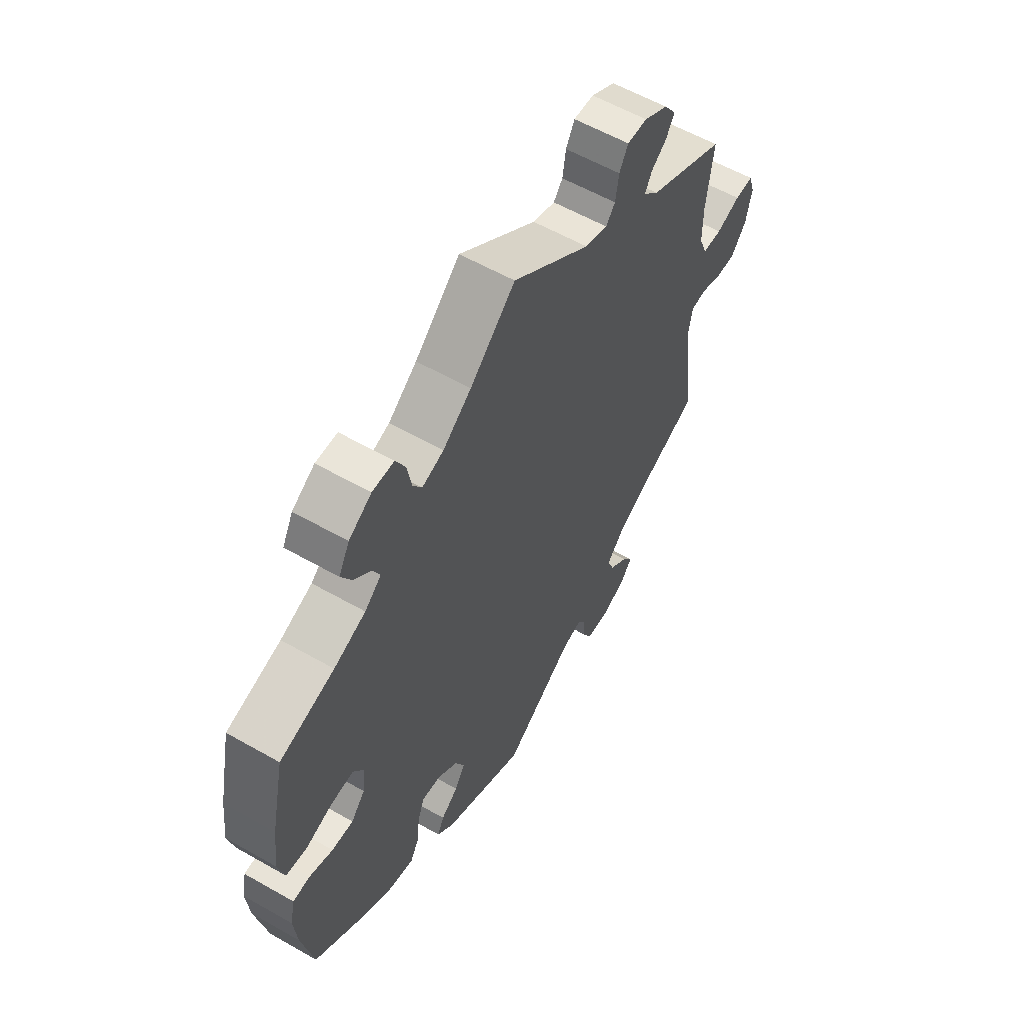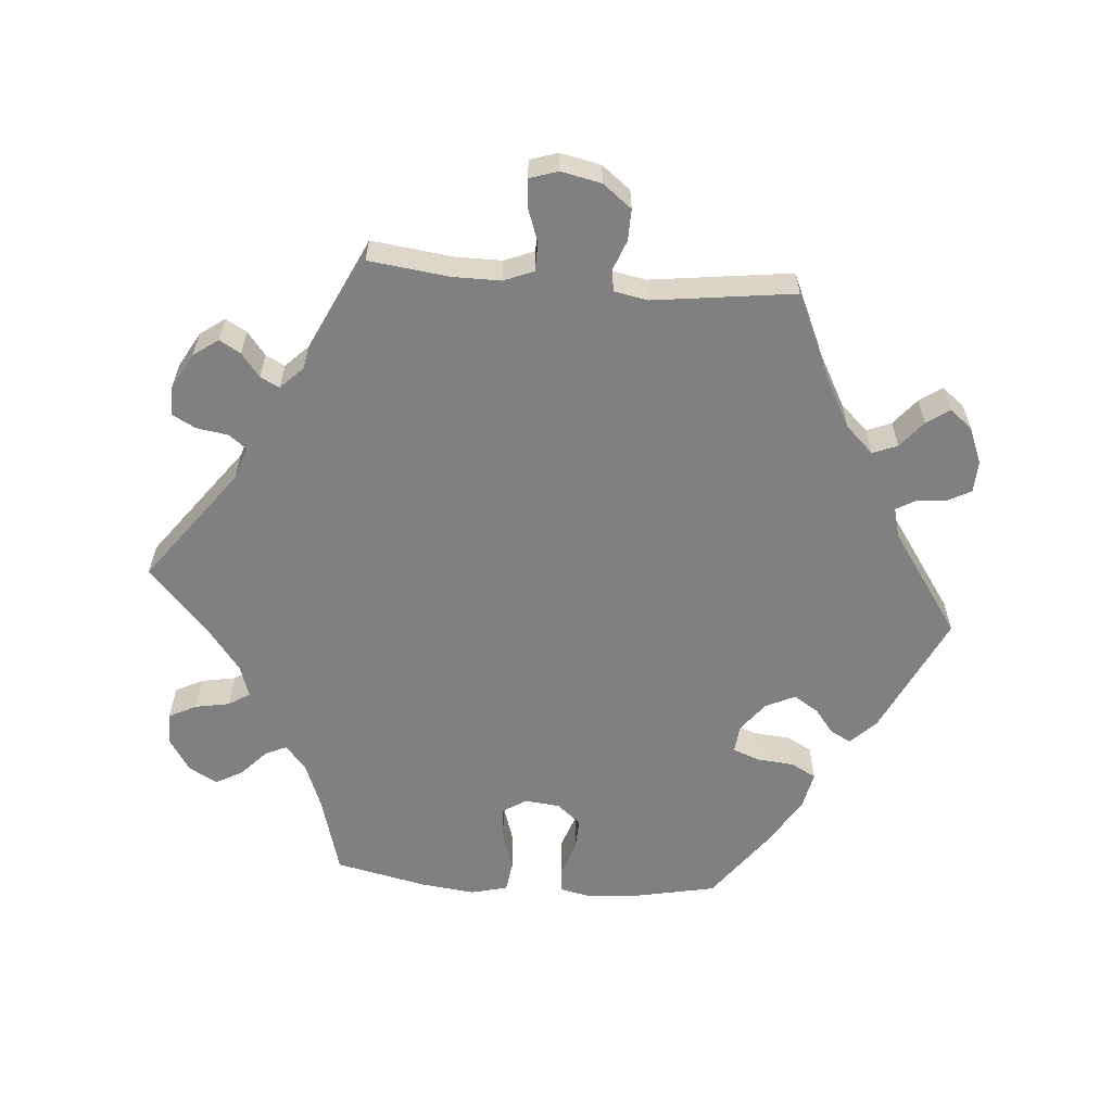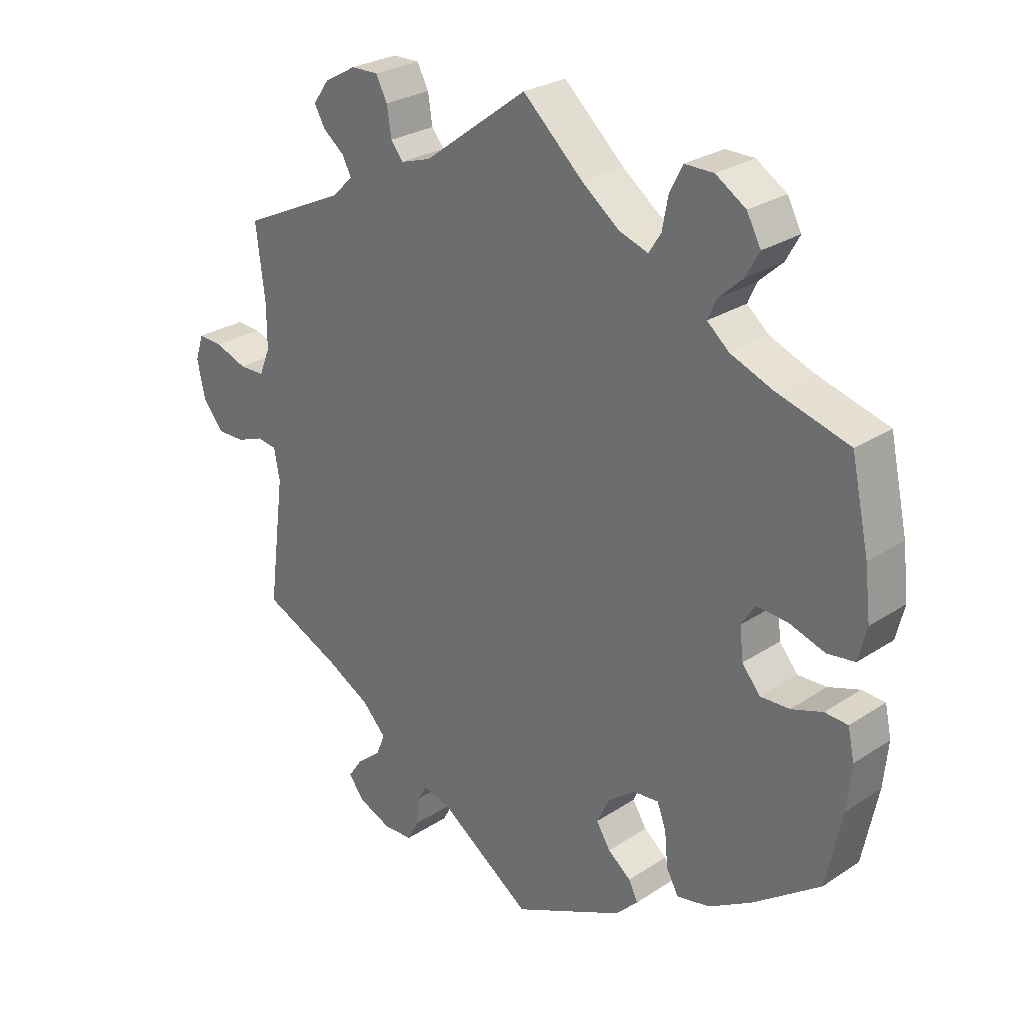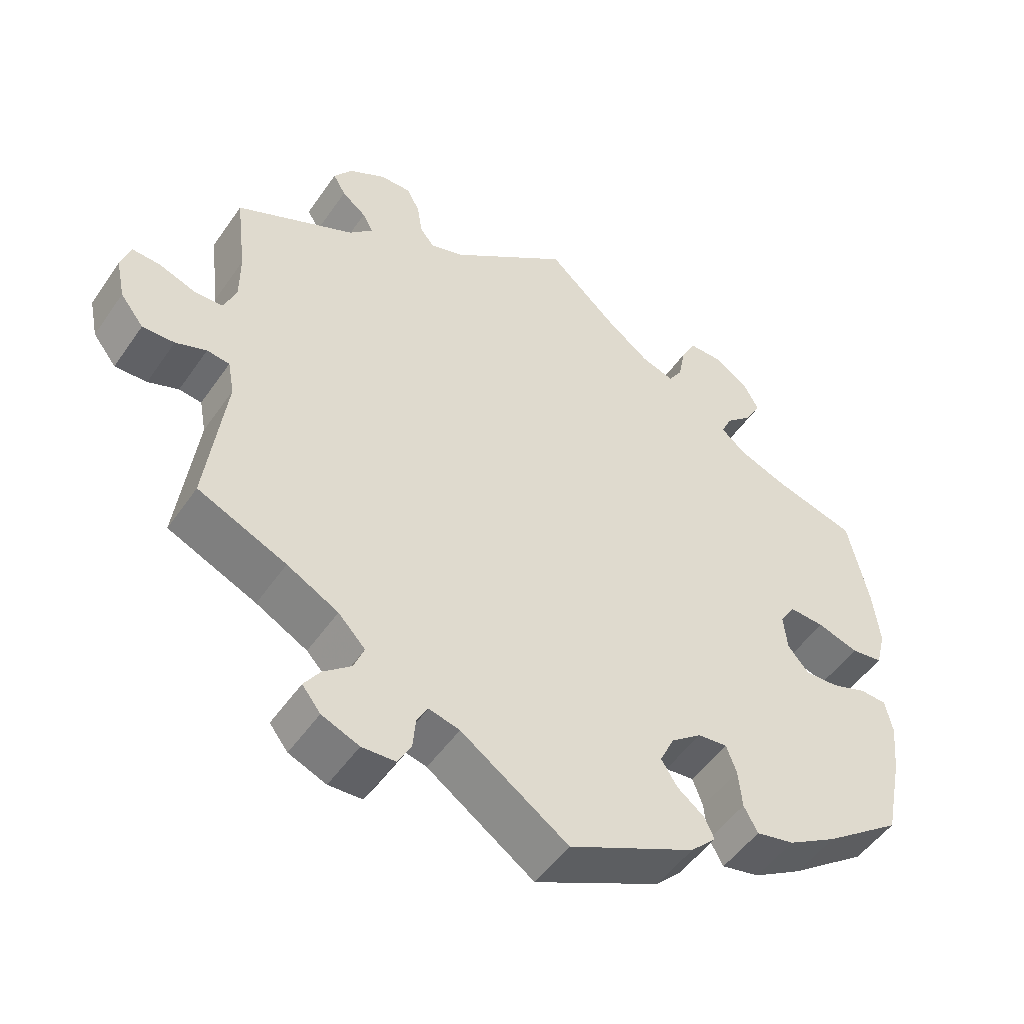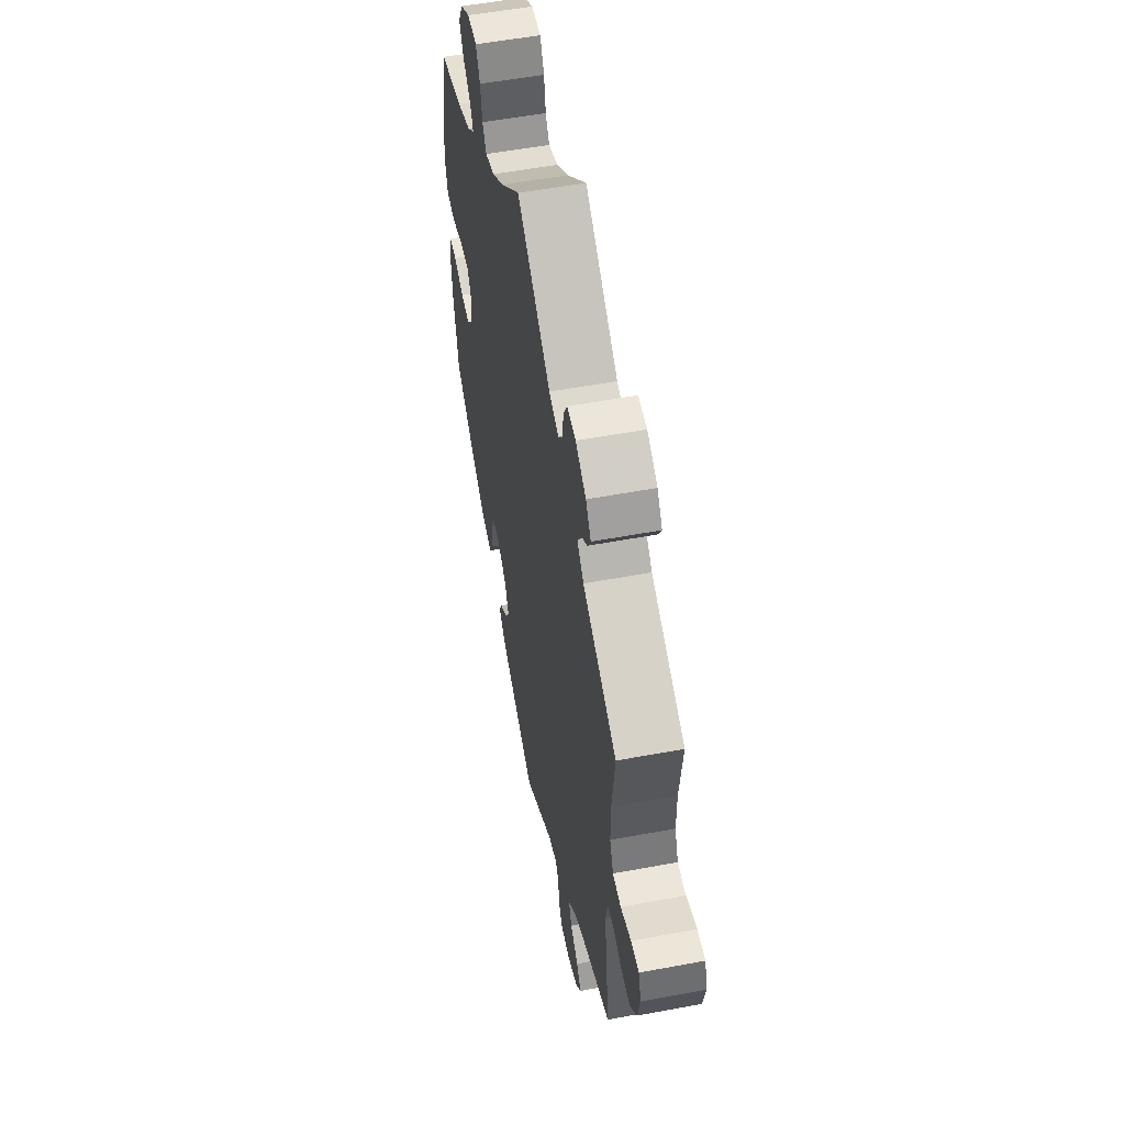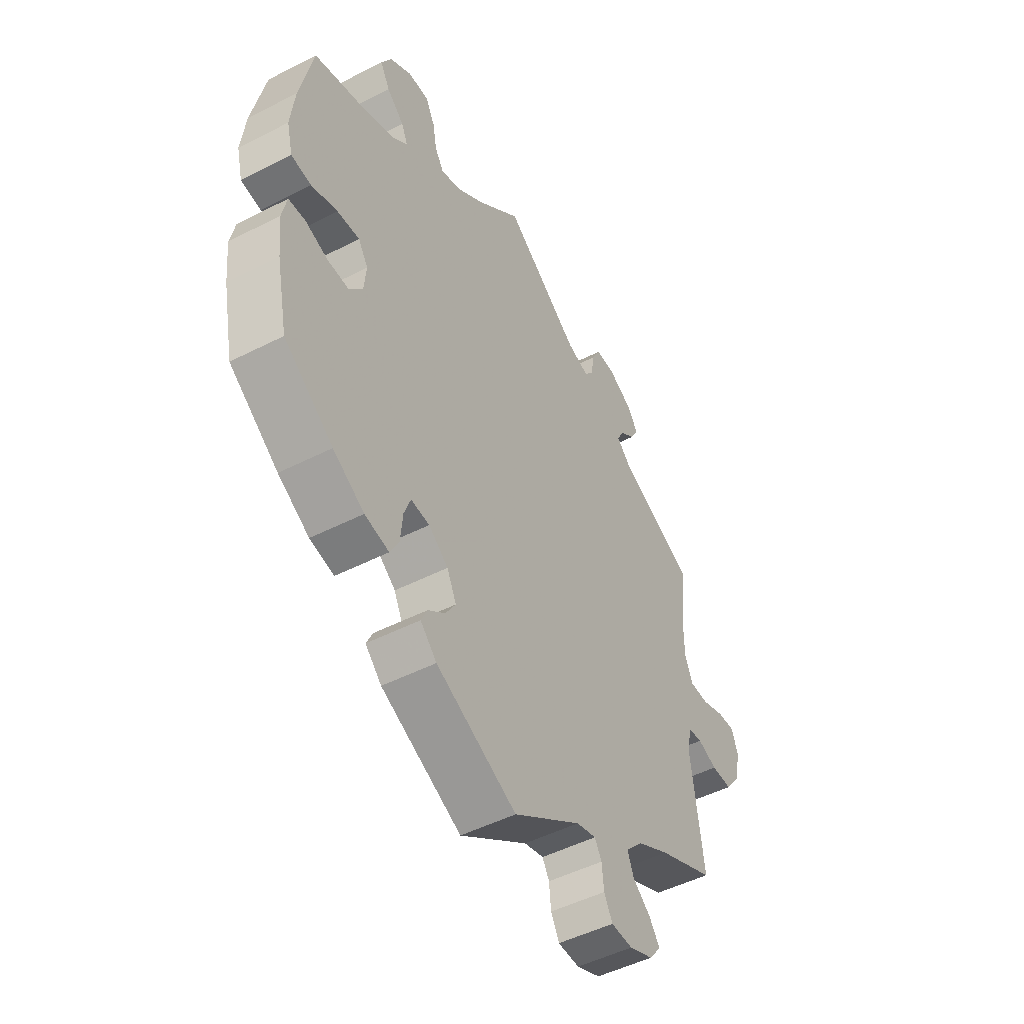
<metadata>
{"format":"obj","ext":"obj","renderer":"f3d","projection":"perspective","resolution":1024,"background":"white","views":[{"elev":58.4,"azim":-59.5,"up":"+Z"},{"elev":-60.1,"azim":85.3,"up":"+Y"},{"elev":27.0,"azim":-135.4,"up":"+Z"},{"elev":-50.2,"azim":146.6,"up":"+Z"},{"elev":54.6,"azim":78.8,"up":"+Z"},{"elev":-49.1,"azim":-60.4,"up":"+Z"}]}
</metadata>
<code>
v 0.162 0.07 0.457
v 0.209 0.07 0.442
v 0.228 0.07 0.466
v 0.235 0.07 0.511
v 0.253 0.07 0.545
v 0.295 0.07 0.544
v 0.345 0.07 0.516
v 0.37 0.07 0.481
v 0.353 0.07 0.451
v 0.32 0.07 0.425
v 0.306 0.07 0.398
v 0.338 0.07 0.366
v 0.501 0.07 0.289
v 0.487 0.07 0.175
v 0.487 0.07 0.107
v 0.504 0.07 0.065
v 0.544 0.07 0.064
v 0.594 0.07 0.082
v 0.632 0.07 0.084
v 0.645 0.07 0.044
v 0.633 0.07 -0.013
v 0.601 0.07 -0.054
v 0.557 0.07 -0.053
v 0.515 0.07 -0.037
v 0.484 0.07 -0.041
v 0.475 0.07 -0.089
v 0.501 0.07 -0.289
v 0.38 0.07 -0.343
v 0.31 0.07 -0.381
v 0.273 0.07 -0.42
v 0.287 0.07 -0.455
v 0.325 0.07 -0.486
v 0.347 0.07 -0.518
v 0.322 0.07 -0.55
v 0.271 0.07 -0.571
v 0.225 0.07 -0.569
v 0.207 0.07 -0.535
v 0.203 0.07 -0.492
v 0.188 0.07 -0.466
v 0.146 0.07 -0.477
v 0 0.07 -0.578
v -0.173 0.07 -0.496
v -0.208 0.07 -0.461
v -0.194 0.07 -0.432
v -0.158 0.07 -0.404
v -0.136 0.07 -0.369
v -0.156 0.07 -0.327
v -0.198 0.07 -0.295
v -0.238 0.07 -0.291
v -0.252 0.07 -0.329
v -0.257 0.07 -0.382
v -0.276 0.07 -0.417
v -0.328 0.07 -0.406
v -0.395 0.07 -0.366
v -0.5 0.07 -0.289
v -0.524 0.07 -0.172
v -0.531 0.07 -0.102
v -0.521 0.07 -0.055
v -0.485 0.07 -0.053
v -0.436 0.07 -0.07
v -0.391 0.07 -0.072
v -0.362 0.07 -0.038
v -0.357 0.07 0.012
v -0.378 0.07 0.045
v -0.426 0.07 0.042
v -0.482 0.07 0.024
v -0.525 0.07 0.03
v -0.538 0.07 0.082
v -0.529 0.07 0.16
v -0.501 0.07 0.289
v -0.388 0.07 0.321
v -0.322 0.07 0.347
v -0.288 0.07 0.376
v -0.302 0.07 0.407
v -0.339 0.07 0.441
v -0.36 0.07 0.479
v -0.338 0.07 0.52
v -0.291 0.07 0.55
v -0.246 0.07 0.55
v -0.226 0.07 0.511
v -0.217 0.07 0.462
v -0.198 0.07 0.432
v -0.153 0.07 0.447
v -0.094 0.07 0.492
v 0 0.07 0.578
v 0.162 0 0.457
v 0.209 0 0.442
v 0.228 0 0.466
v 0.235 0 0.511
v 0.253 0 0.545
v 0.295 0 0.544
v 0.345 0 0.516
v 0.37 0 0.481
v 0.353 0 0.451
v 0.32 0 0.425
v 0.306 0 0.398
v 0.338 0 0.366
v 0.501 0 0.289
v 0.487 0 0.175
v 0.487 0 0.107
v 0.504 0 0.065
v 0.544 0 0.064
v 0.594 0 0.082
v 0.632 0 0.084
v 0.645 0 0.044
v 0.633 0 -0.013
v 0.601 0 -0.054
v 0.557 0 -0.053
v 0.515 0 -0.037
v 0.484 0 -0.041
v 0.475 0 -0.089
v 0.501 0 -0.289
v 0.38 0 -0.343
v 0.31 0 -0.381
v 0.273 0 -0.42
v 0.287 0 -0.455
v 0.325 0 -0.486
v 0.347 0 -0.518
v 0.322 0 -0.55
v 0.271 0 -0.571
v 0.225 0 -0.569
v 0.207 0 -0.535
v 0.203 0 -0.492
v 0.188 0 -0.466
v 0.146 0 -0.477
v 0 0 -0.578
v -0.173 0 -0.496
v -0.208 0 -0.461
v -0.194 0 -0.432
v -0.158 0 -0.404
v -0.136 0 -0.369
v -0.156 0 -0.327
v -0.198 0 -0.295
v -0.238 0 -0.291
v -0.252 0 -0.329
v -0.257 0 -0.382
v -0.276 0 -0.417
v -0.328 0 -0.406
v -0.395 0 -0.366
v -0.5 0 -0.289
v -0.524 0 -0.172
v -0.531 0 -0.102
v -0.521 0 -0.055
v -0.485 0 -0.053
v -0.436 0 -0.07
v -0.391 0 -0.072
v -0.362 0 -0.038
v -0.357 0 0.012
v -0.378 0 0.045
v -0.426 0 0.042
v -0.482 0 0.024
v -0.525 0 0.03
v -0.538 0 0.082
v -0.529 0 0.16
v -0.501 0 0.289
v -0.388 0 0.321
v -0.322 0 0.347
v -0.288 0 0.376
v -0.302 0 0.407
v -0.339 0 0.441
v -0.36 0 0.479
v -0.338 0 0.52
v -0.291 0 0.55
v -0.246 0 0.55
v -0.226 0 0.511
v -0.217 0 0.462
v -0.198 0 0.432
v -0.153 0 0.447
v -0.094 0 0.492
v 0 0 0.578
f 84 85 1
f 83 84 1 2
f 82 83 2
f 78 79 80 81
f 78 81 82
f 77 78 82
f 74 75 76 77
f 73 74 77 82
f 72 73 82 2
f 68 69 70 71
f 68 71 72 2
f 65 66 67 68
f 64 65 68 2
f 57 58 59 60
f 57 60 61
f 56 57 61
f 55 56 61
f 54 55 61 62
f 50 51 52 53
f 49 50 53 54
f 42 43 44 45
f 40 41 42 45
f 39 40 45 46
f 35 36 37 38
f 35 38 39
f 34 35 39
f 31 32 33 34
f 30 31 34 39
f 29 30 39 46
f 26 27 28
f 25 26 28 29
f 21 22 23 24
f 21 24 25
f 20 21 25
f 17 18 19 20
f 16 17 20 25
f 15 16 25 29
f 12 13 14
f 11 12 14 15
f 7 8 9 10
f 7 10 11
f 6 7 11
f 3 4 5 6
f 2 3 6 11
f 63 64 2 11
f 49 54 62
f 48 49 62 63
f 47 48 63 11
f 29 46 47
f 11 15 29 47
f 86 170 169
f 87 86 169 168
f 87 168 167
f 166 165 164 163
f 167 166 163
f 167 163 162
f 162 161 160 159
f 167 162 159 158
f 87 167 158 157
f 156 155 154 153
f 87 157 156 153
f 153 152 151 150
f 87 153 150 149
f 145 144 143 142
f 146 145 142
f 146 142 141
f 146 141 140
f 147 146 140 139
f 138 137 136 135
f 139 138 135 134
f 130 129 128 127
f 130 127 126 125
f 131 130 125 124
f 123 122 121 120
f 124 123 120
f 124 120 119
f 119 118 117 116
f 124 119 116 115
f 131 124 115 114
f 113 112 111
f 114 113 111 110
f 109 108 107 106
f 110 109 106
f 110 106 105
f 105 104 103 102
f 110 105 102 101
f 114 110 101 100
f 99 98 97
f 100 99 97 96
f 95 94 93 92
f 96 95 92
f 96 92 91
f 91 90 89 88
f 96 91 88 87
f 96 87 149 148
f 147 139 134
f 148 147 134 133
f 96 148 133 132
f 132 131 114
f 132 114 100 96
f 1 86 87 2
f 2 87 88 3
f 3 88 89 4
f 4 89 90 5
f 5 90 91 6
f 6 91 92 7
f 7 92 93 8
f 8 93 94 9
f 9 94 95 10
f 10 95 96 11
f 11 96 97 12
f 12 97 98 13
f 13 98 99 14
f 14 99 100 15
f 15 100 101 16
f 16 101 102 17
f 17 102 103 18
f 18 103 104 19
f 19 104 105 20
f 20 105 106 21
f 21 106 107 22
f 22 107 108 23
f 23 108 109 24
f 24 109 110 25
f 25 110 111 26
f 26 111 112 27
f 27 112 113 28
f 28 113 114 29
f 29 114 115 30
f 30 115 116 31
f 31 116 117 32
f 32 117 118 33
f 33 118 119 34
f 34 119 120 35
f 35 120 121 36
f 36 121 122 37
f 37 122 123 38
f 38 123 124 39
f 39 124 125 40
f 40 125 126 41
f 41 126 127 42
f 42 127 128 43
f 43 128 129 44
f 44 129 130 45
f 45 130 131 46
f 46 131 132 47
f 47 132 133 48
f 48 133 134 49
f 49 134 135 50
f 50 135 136 51
f 51 136 137 52
f 52 137 138 53
f 53 138 139 54
f 54 139 140 55
f 55 140 141 56
f 56 141 142 57
f 57 142 143 58
f 58 143 144 59
f 59 144 145 60
f 60 145 146 61
f 61 146 147 62
f 62 147 148 63
f 63 148 149 64
f 64 149 150 65
f 65 150 151 66
f 66 151 152 67
f 67 152 153 68
f 68 153 154 69
f 69 154 155 70
f 70 155 156 71
f 71 156 157 72
f 72 157 158 73
f 73 158 159 74
f 74 159 160 75
f 75 160 161 76
f 76 161 162 77
f 77 162 163 78
f 78 163 164 79
f 79 164 165 80
f 80 165 166 81
f 81 166 167 82
f 82 167 168 83
f 83 168 169 84
f 84 169 170 85
f 85 170 86 1

</code>
